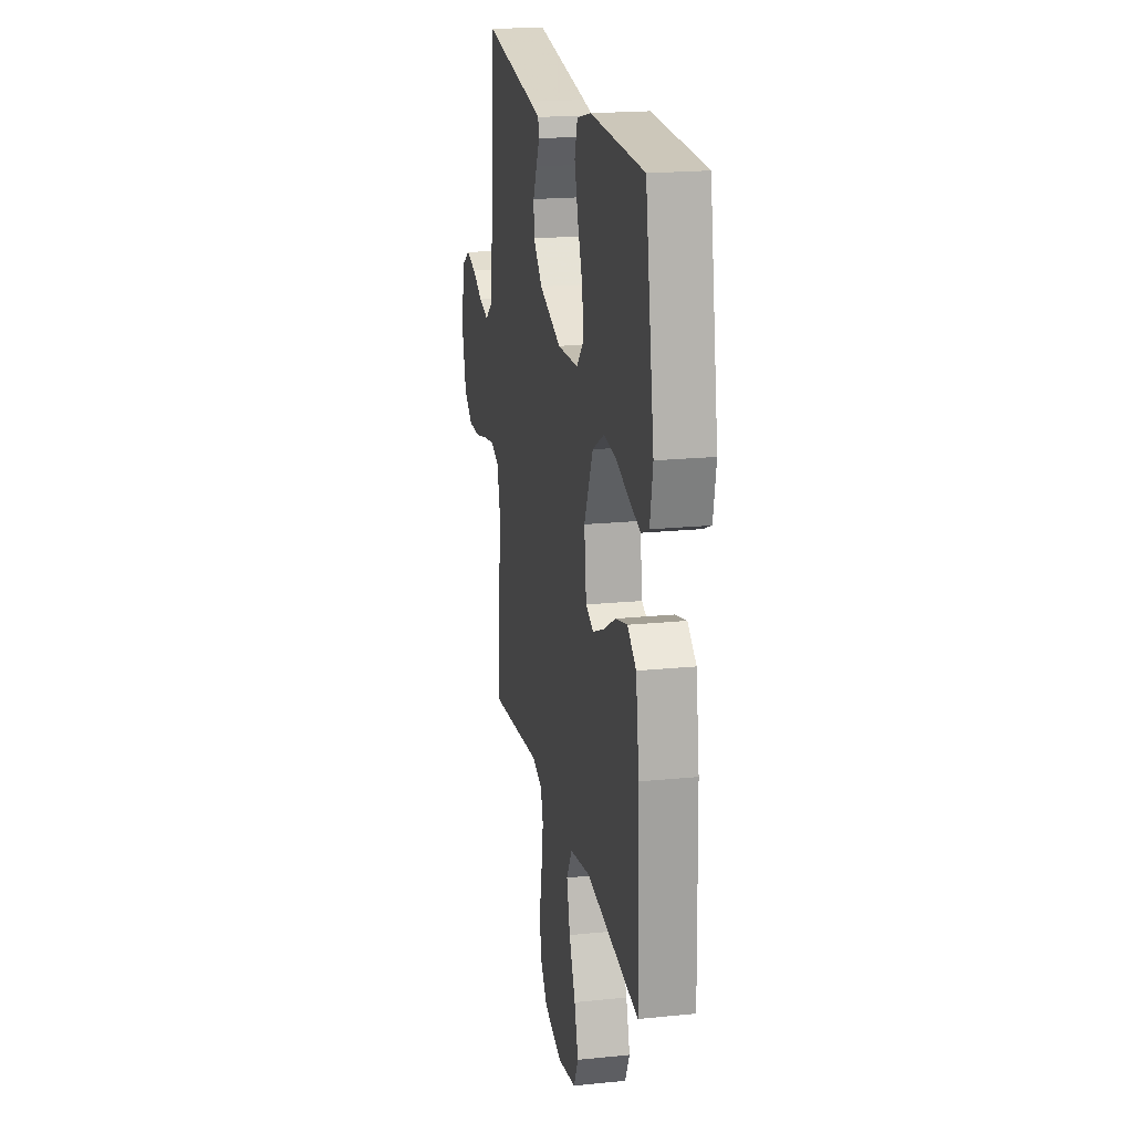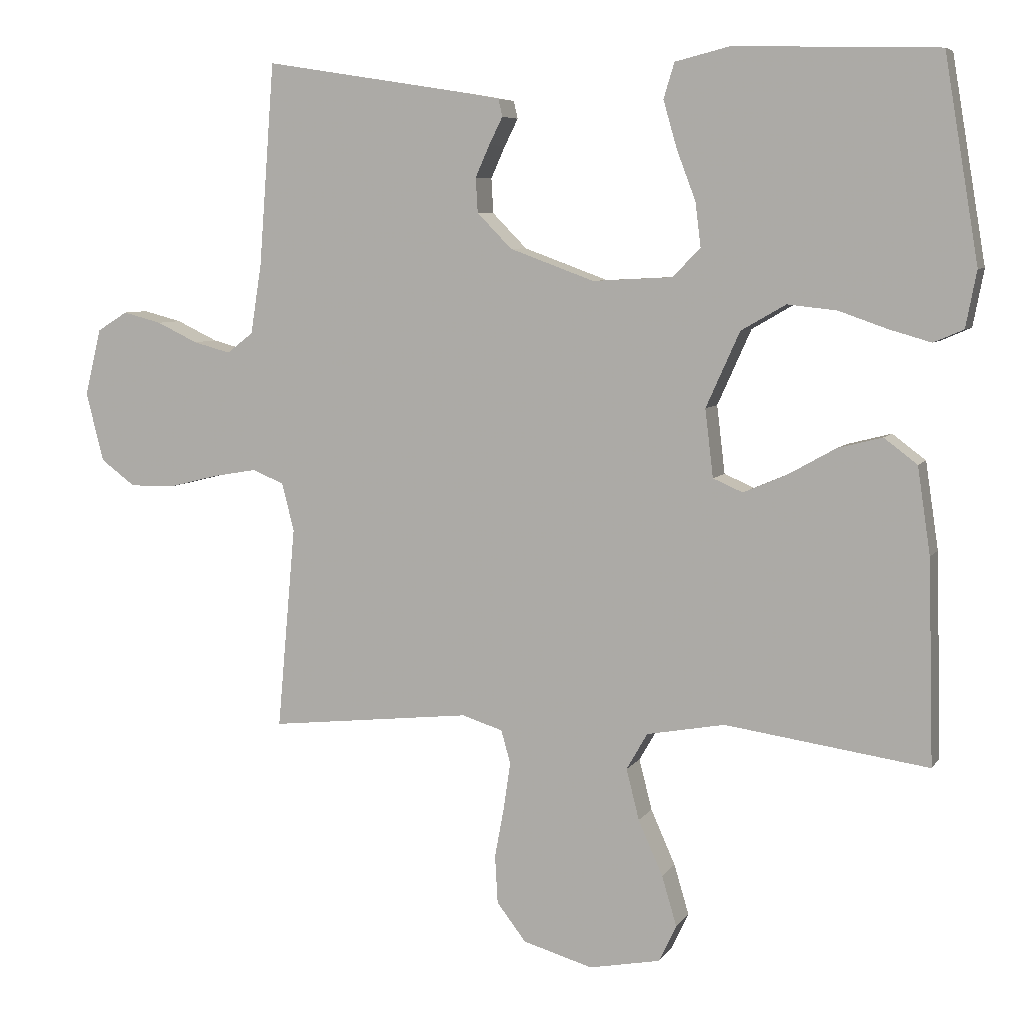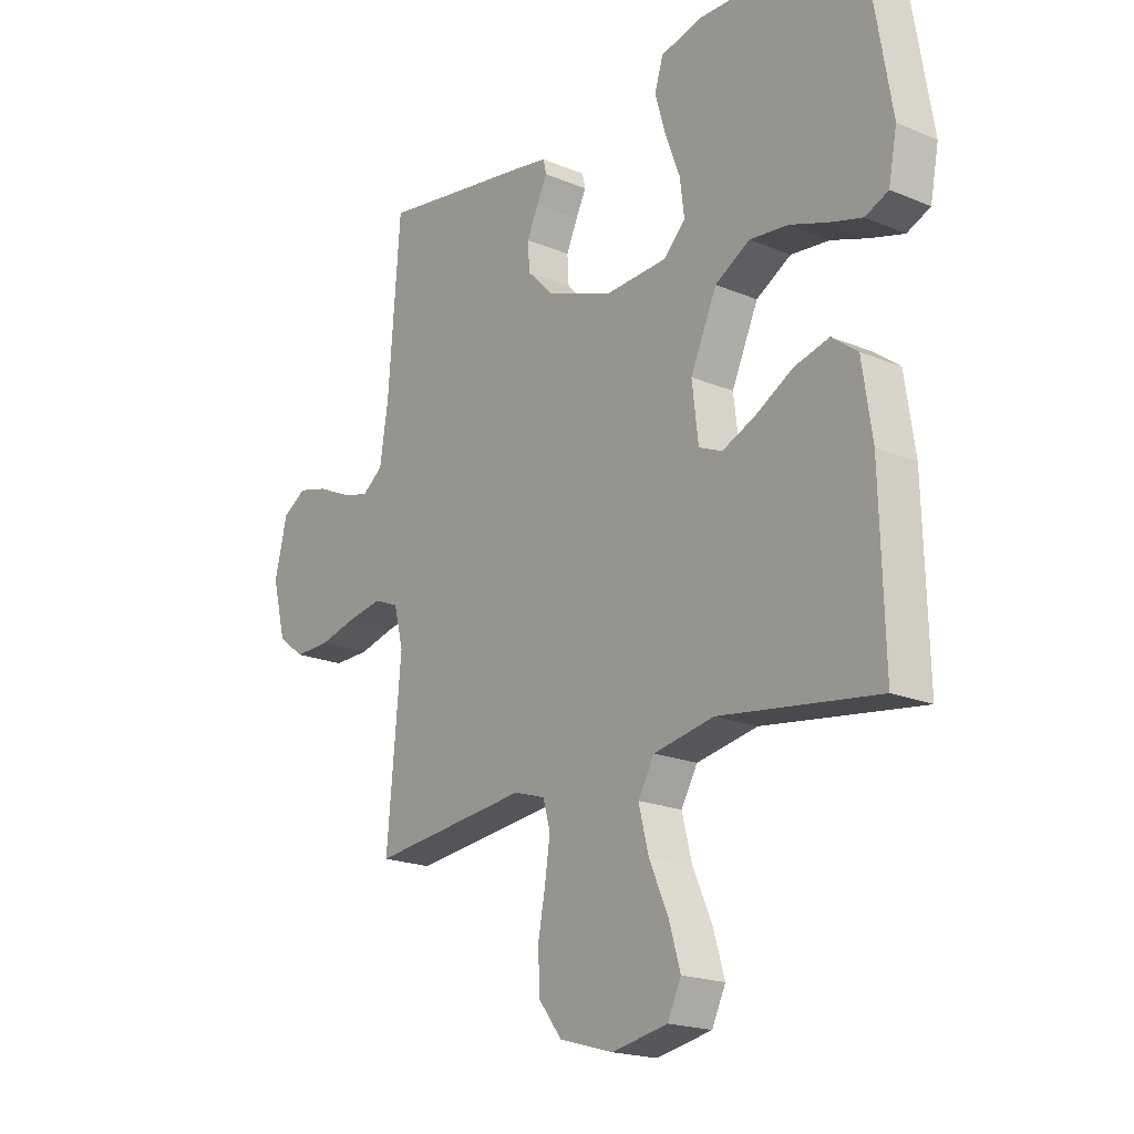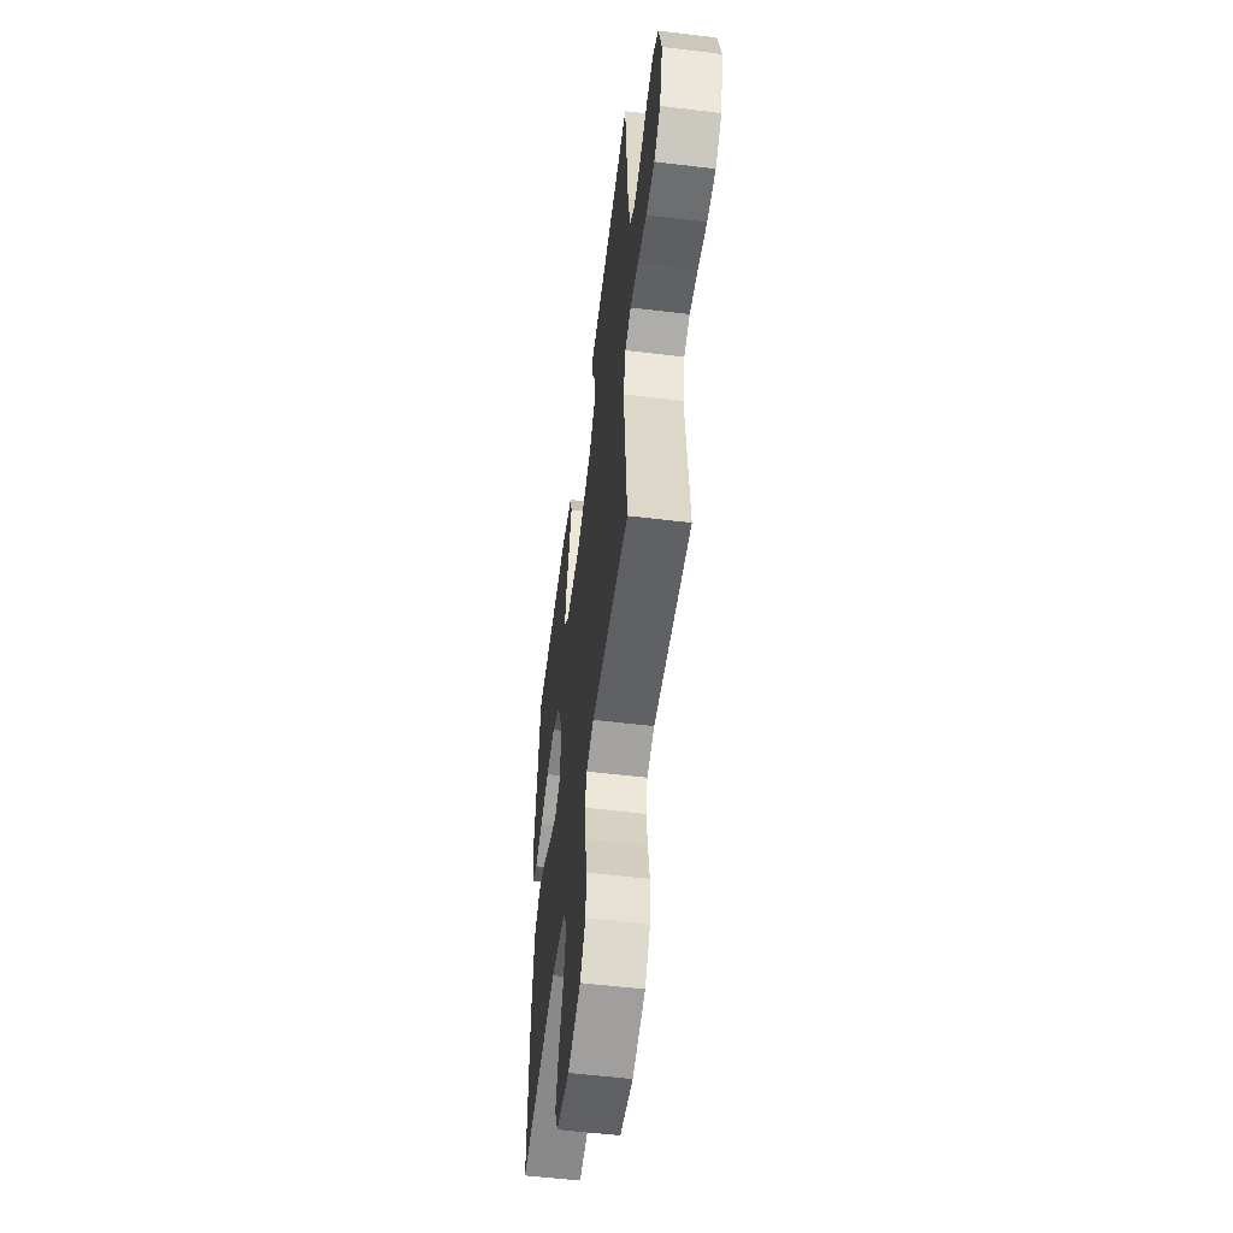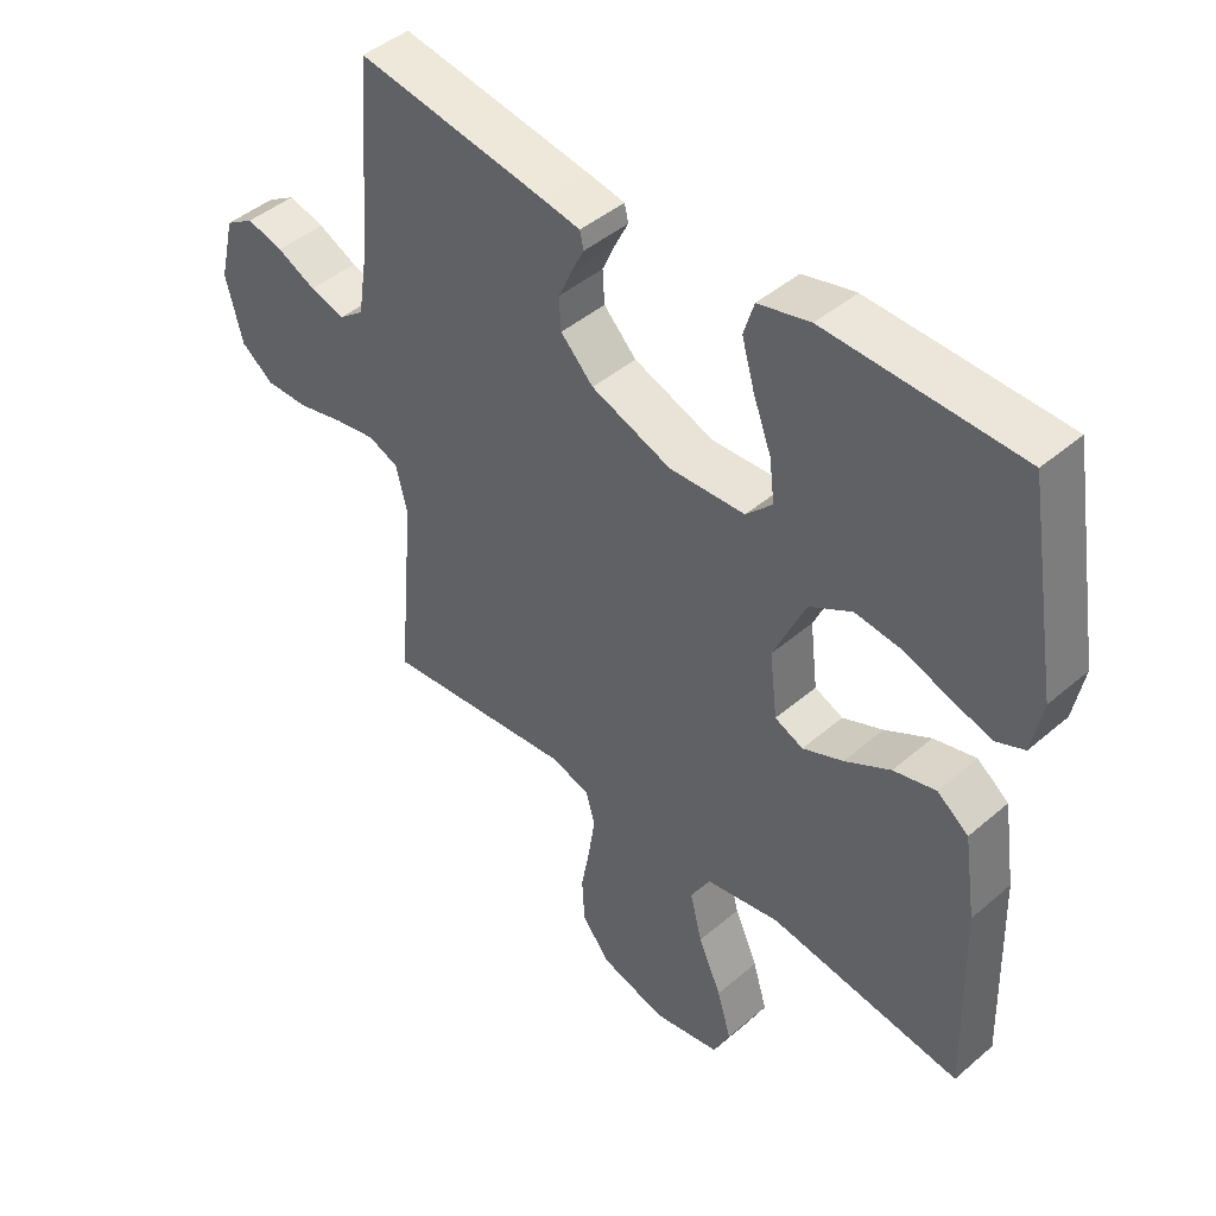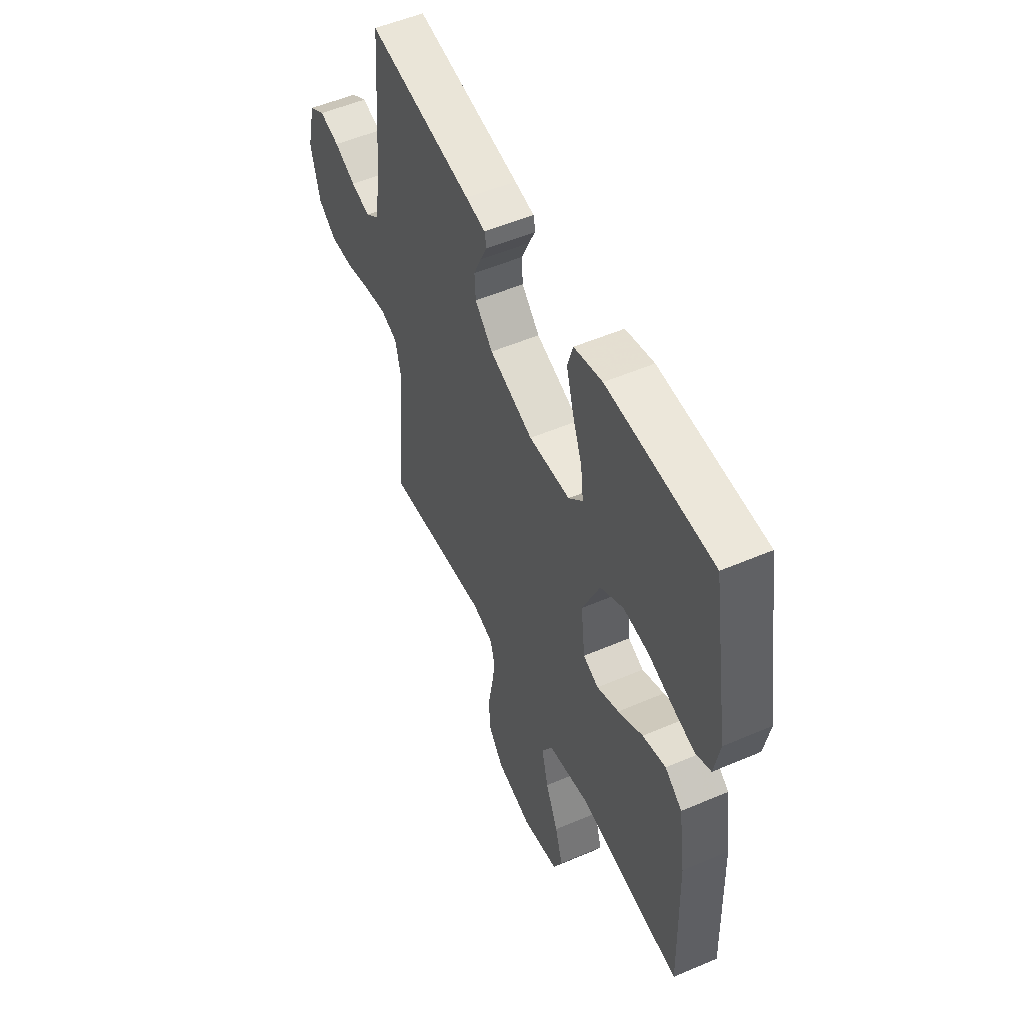
<metadata>
{"format":"obj","ext":"obj","renderer":"f3d","projection":"perspective","resolution":1024,"background":"white","views":[{"elev":19.7,"azim":-100.7,"up":"+Z"},{"elev":6.4,"azim":-161.4,"up":"+Z"},{"elev":-19.6,"azim":-127.9,"up":"+Z"},{"elev":-55.1,"azim":82.7,"up":"+Z"},{"elev":44.7,"azim":-134.8,"up":"+Z"},{"elev":52.6,"azim":-114.8,"up":"+Z"}]}
</metadata>
<code>
v -0.5 0.07 0.5
v -0.2 0.07 0.509
v -0.119 0.07 0.489
v -0.103 0.07 0.437
v -0.123 0.07 0.367
v -0.151 0.07 0.293
v -0.159 0.07 0.228
v -0.118 0.07 0.186
v 0 0.07 0.18
v 0.125 0.07 0.226
v 0.176 0.07 0.278
v 0.179 0.07 0.329
v 0.158 0.07 0.376
v 0.138 0.07 0.416
v 0.144 0.07 0.442
v 0.2 0.07 0.452
v 0.5 0.07 0.5
v 0.523 0.07 0.2
v 0.539 0.07 0.098
v 0.578 0.07 0.068
v 0.633 0.07 0.083
v 0.694 0.07 0.112
v 0.751 0.07 0.127
v 0.796 0.07 0.099
v 0.82 0.07 0
v 0.794 0.07 -0.102
v 0.743 0.07 -0.14
v 0.675 0.07 -0.139
v 0.603 0.07 -0.121
v 0.538 0.07 -0.11
v 0.491 0.07 -0.129
v 0.473 0.07 -0.2
v 0.5 0.07 -0.5
v 0.2 0.07 -0.468
v 0.14 0.07 -0.487
v 0.126 0.07 -0.536
v 0.136 0.07 -0.604
v 0.15 0.07 -0.679
v 0.146 0.07 -0.75
v 0.103 0.07 -0.806
v 0 0.07 -0.836
v -0.105 0.07 -0.816
v -0.131 0.07 -0.762
v -0.109 0.07 -0.688
v -0.073 0.07 -0.607
v -0.054 0.07 -0.532
v -0.085 0.07 -0.478
v -0.2 0.07 -0.457
v -0.5 0.07 -0.5
v -0.492 0.07 -0.2
v -0.473 0.07 -0.072
v -0.424 0.07 -0.035
v -0.358 0.07 -0.052
v -0.287 0.07 -0.092
v -0.224 0.07 -0.119
v -0.18 0.07 -0.1
v -0.168 0.07 0
v -0.218 0.07 0.111
v -0.284 0.07 0.149
v -0.357 0.07 0.141
v -0.428 0.07 0.116
v -0.49 0.07 0.098
v -0.534 0.07 0.117
v -0.55 0.07 0.2
v -0.5 0 0.5
v -0.2 0 0.509
v -0.119 0 0.489
v -0.103 0 0.437
v -0.123 0 0.367
v -0.151 0 0.293
v -0.159 0 0.228
v -0.118 0 0.186
v 0 0 0.18
v 0.125 0 0.226
v 0.176 0 0.278
v 0.179 0 0.329
v 0.158 0 0.376
v 0.138 0 0.416
v 0.144 0 0.442
v 0.2 0 0.452
v 0.5 0 0.5
v 0.523 0 0.2
v 0.539 0 0.098
v 0.578 0 0.068
v 0.633 0 0.083
v 0.694 0 0.112
v 0.751 0 0.127
v 0.796 0 0.099
v 0.82 0 0
v 0.794 0 -0.102
v 0.743 0 -0.14
v 0.675 0 -0.139
v 0.603 0 -0.121
v 0.538 0 -0.11
v 0.491 0 -0.129
v 0.473 0 -0.2
v 0.5 0 -0.5
v 0.2 0 -0.468
v 0.14 0 -0.487
v 0.126 0 -0.536
v 0.136 0 -0.604
v 0.15 0 -0.679
v 0.146 0 -0.75
v 0.103 0 -0.806
v 0 0 -0.836
v -0.105 0 -0.816
v -0.131 0 -0.762
v -0.109 0 -0.688
v -0.073 0 -0.607
v -0.054 0 -0.532
v -0.085 0 -0.478
v -0.2 0 -0.457
v -0.5 0 -0.5
v -0.492 0 -0.2
v -0.473 0 -0.072
v -0.424 0 -0.035
v -0.358 0 -0.052
v -0.287 0 -0.092
v -0.224 0 -0.119
v -0.18 0 -0.1
v -0.168 0 0
v -0.218 0 0.111
v -0.284 0 0.149
v -0.357 0 0.141
v -0.428 0 0.116
v -0.49 0 0.098
v -0.534 0 0.117
v -0.55 0 0.2
f 4 5 6
f 3 4 6
f 2 3 6
f 1 2 6
f 64 1 6
f 63 64 6
f 62 63 6
f 61 62 6
f 60 61 6
f 59 60 6 7
f 58 59 7 8
f 57 58 8 9
f 56 57 9 10
f 52 53 54
f 51 52 54
f 50 51 54
f 49 50 54
f 48 49 54
f 47 48 54 55
f 46 47 55 56
f 43 44 45
f 42 43 45
f 41 42 45
f 40 41 45
f 39 40 45
f 38 39 45
f 37 38 45
f 36 37 45 46
f 56 10 11
f 46 56 11
f 36 46 11
f 35 36 11
f 32 33 34
f 35 11 12
f 34 35 12
f 32 34 12
f 31 32 12
f 27 28 29
f 26 27 29
f 25 26 29
f 24 25 29
f 23 24 29
f 22 23 29
f 21 22 29
f 20 21 29 30
f 31 12 13
f 30 31 13
f 20 30 13
f 19 20 13
f 16 17 18
f 16 18 19
f 15 16 19
f 14 15 19
f 13 14 19
f 70 69 68
f 70 68 67
f 70 67 66
f 70 66 65
f 70 65 128
f 70 128 127
f 70 127 126
f 70 126 125
f 70 125 124
f 71 70 124 123
f 72 71 123 122
f 73 72 122 121
f 74 73 121 120
f 118 117 116
f 118 116 115
f 118 115 114
f 118 114 113
f 118 113 112
f 119 118 112 111
f 120 119 111 110
f 109 108 107
f 109 107 106
f 109 106 105
f 109 105 104
f 109 104 103
f 109 103 102
f 109 102 101
f 110 109 101 100
f 75 74 120
f 75 120 110
f 75 110 100
f 75 100 99
f 98 97 96
f 76 75 99
f 76 99 98
f 76 98 96
f 76 96 95
f 93 92 91
f 93 91 90
f 93 90 89
f 93 89 88
f 93 88 87
f 93 87 86
f 93 86 85
f 94 93 85 84
f 77 76 95
f 77 95 94
f 77 94 84
f 77 84 83
f 82 81 80
f 83 82 80
f 83 80 79
f 83 79 78
f 83 78 77
f 1 65 66 2
f 2 66 67 3
f 3 67 68 4
f 4 68 69 5
f 5 69 70 6
f 6 70 71 7
f 7 71 72 8
f 8 72 73 9
f 9 73 74 10
f 10 74 75 11
f 11 75 76 12
f 12 76 77 13
f 13 77 78 14
f 14 78 79 15
f 15 79 80 16
f 16 80 81 17
f 17 81 82 18
f 18 82 83 19
f 19 83 84 20
f 20 84 85 21
f 21 85 86 22
f 22 86 87 23
f 23 87 88 24
f 24 88 89 25
f 25 89 90 26
f 26 90 91 27
f 27 91 92 28
f 28 92 93 29
f 29 93 94 30
f 30 94 95 31
f 31 95 96 32
f 32 96 97 33
f 33 97 98 34
f 34 98 99 35
f 35 99 100 36
f 36 100 101 37
f 37 101 102 38
f 38 102 103 39
f 39 103 104 40
f 40 104 105 41
f 41 105 106 42
f 42 106 107 43
f 43 107 108 44
f 44 108 109 45
f 45 109 110 46
f 46 110 111 47
f 47 111 112 48
f 48 112 113 49
f 49 113 114 50
f 50 114 115 51
f 51 115 116 52
f 52 116 117 53
f 53 117 118 54
f 54 118 119 55
f 55 119 120 56
f 56 120 121 57
f 57 121 122 58
f 58 122 123 59
f 59 123 124 60
f 60 124 125 61
f 61 125 126 62
f 62 126 127 63
f 63 127 128 64
f 64 128 65 1

</code>
